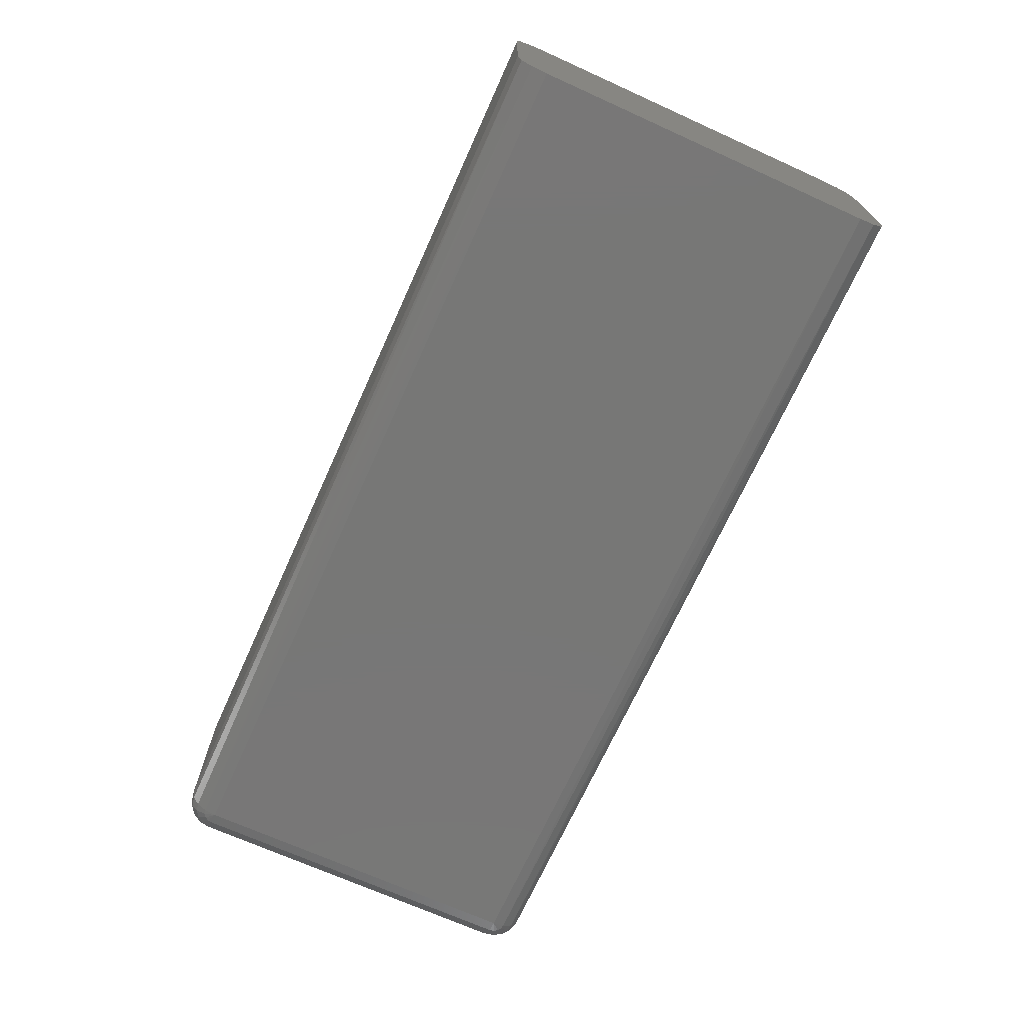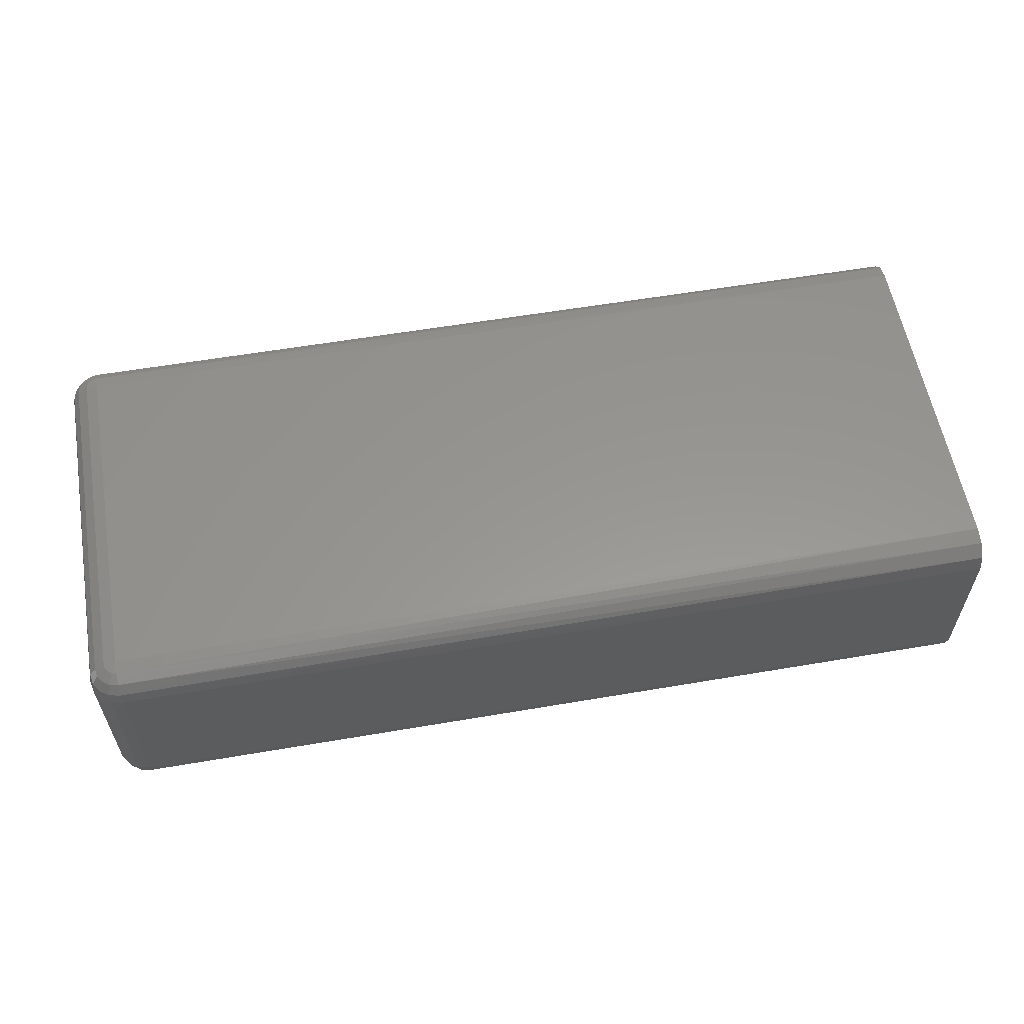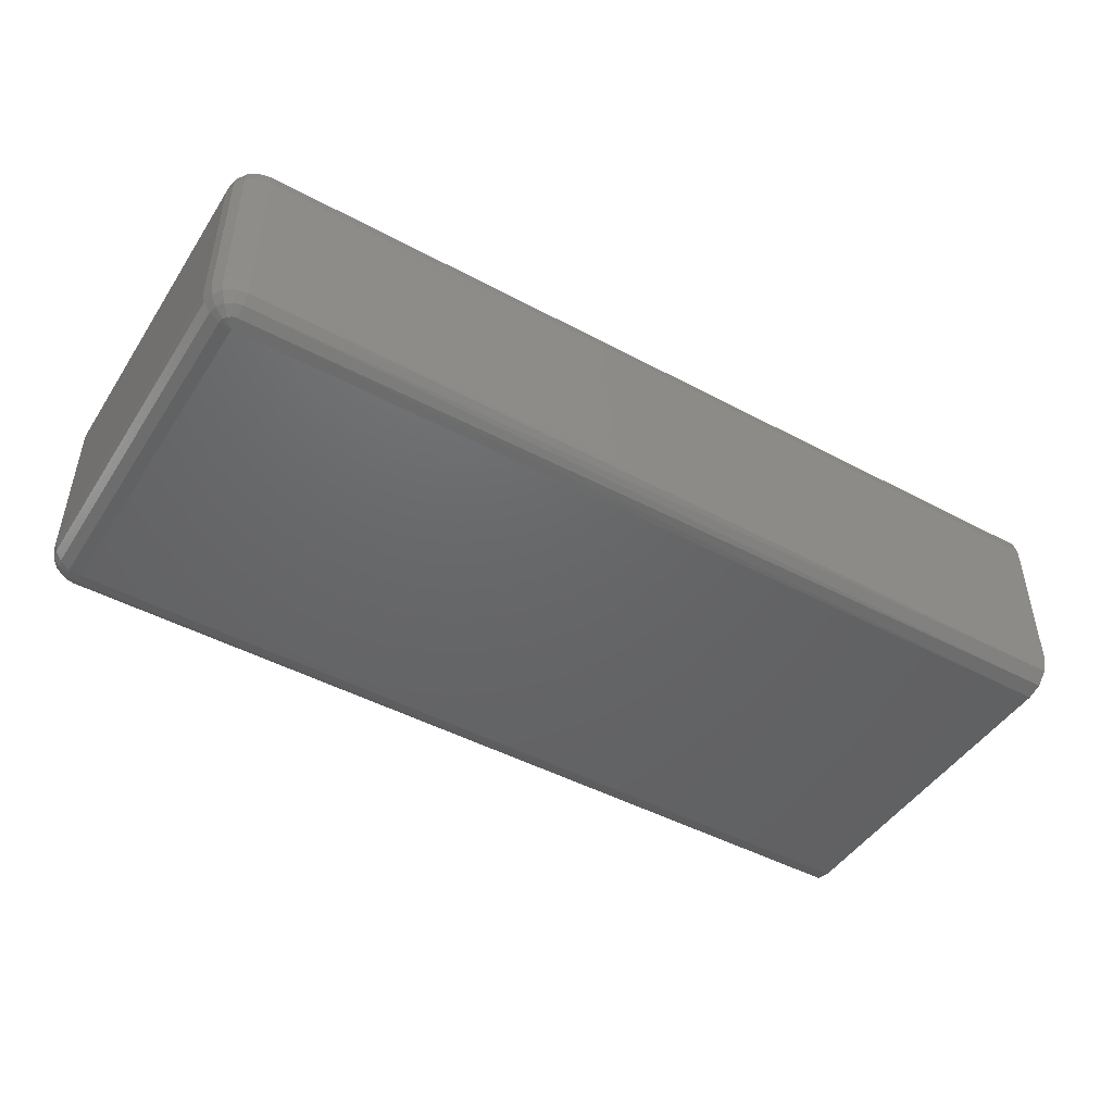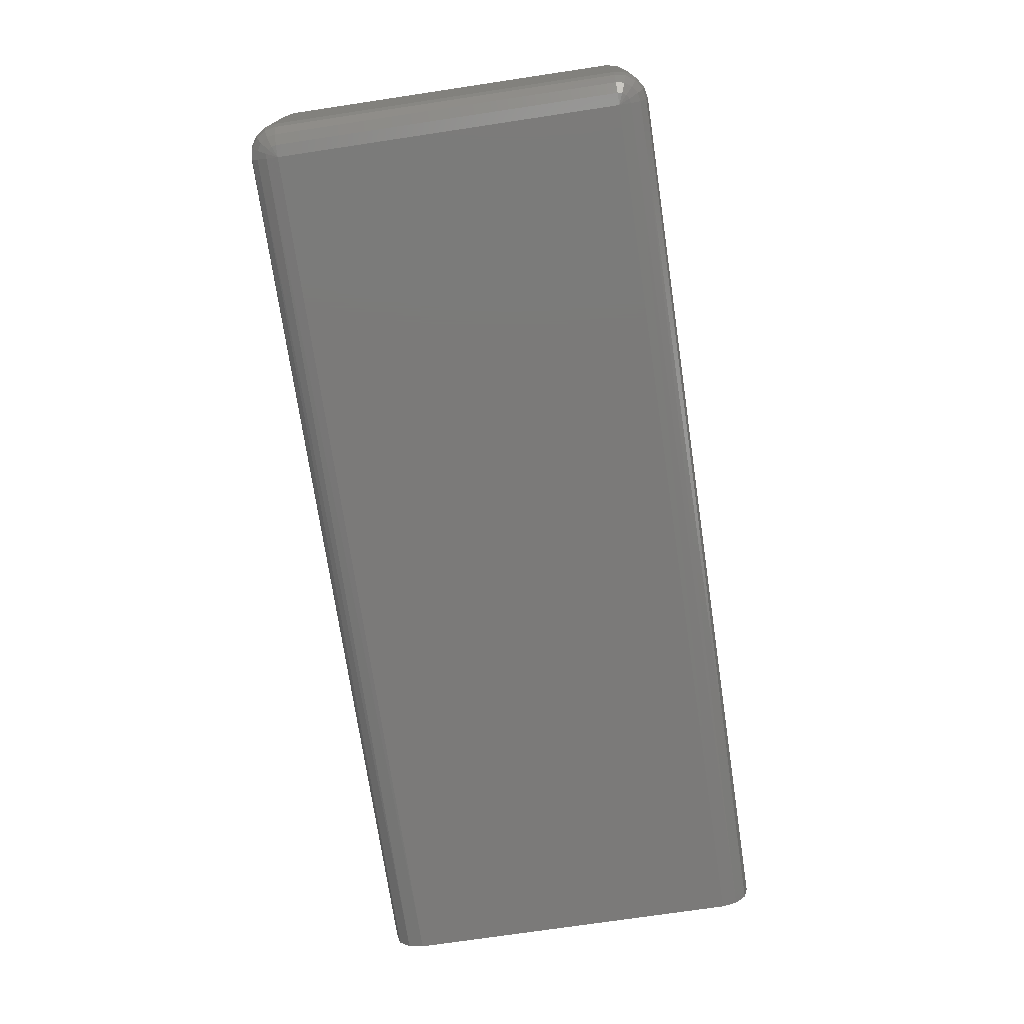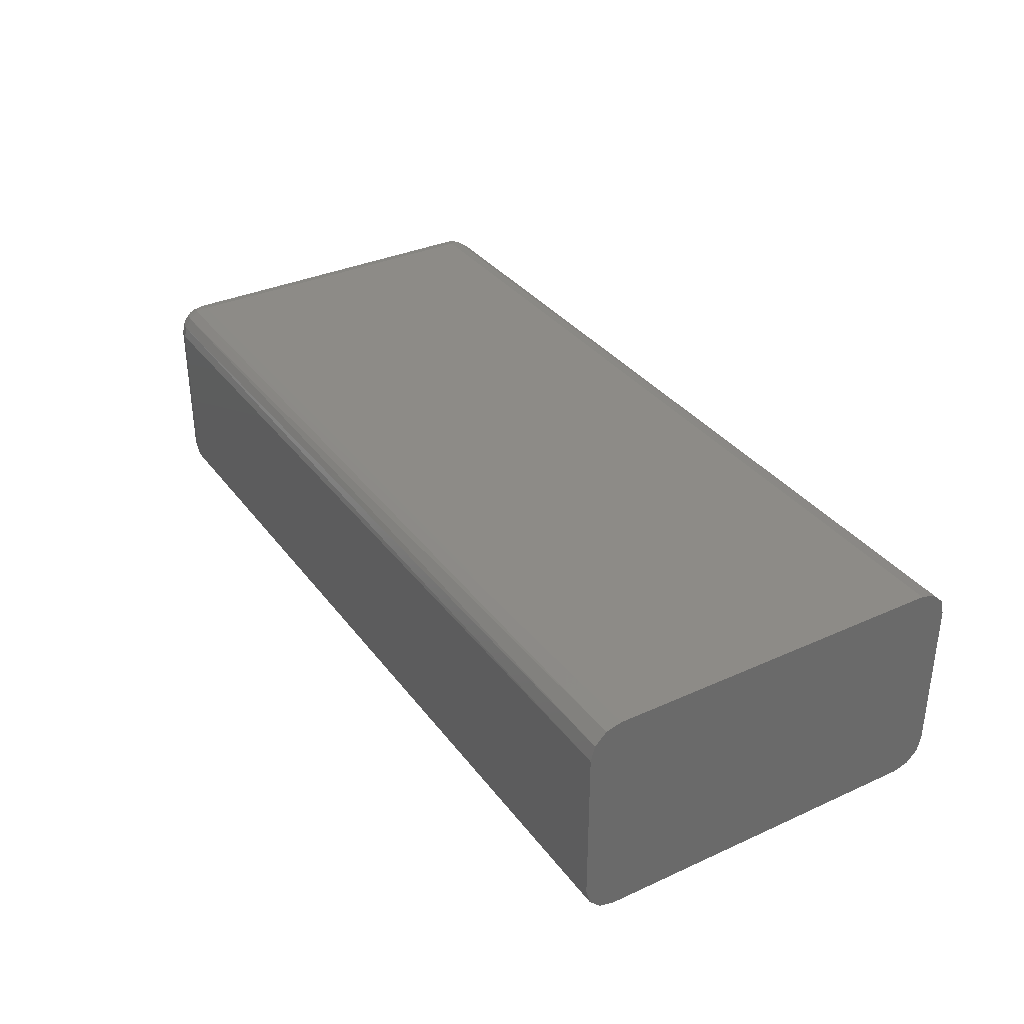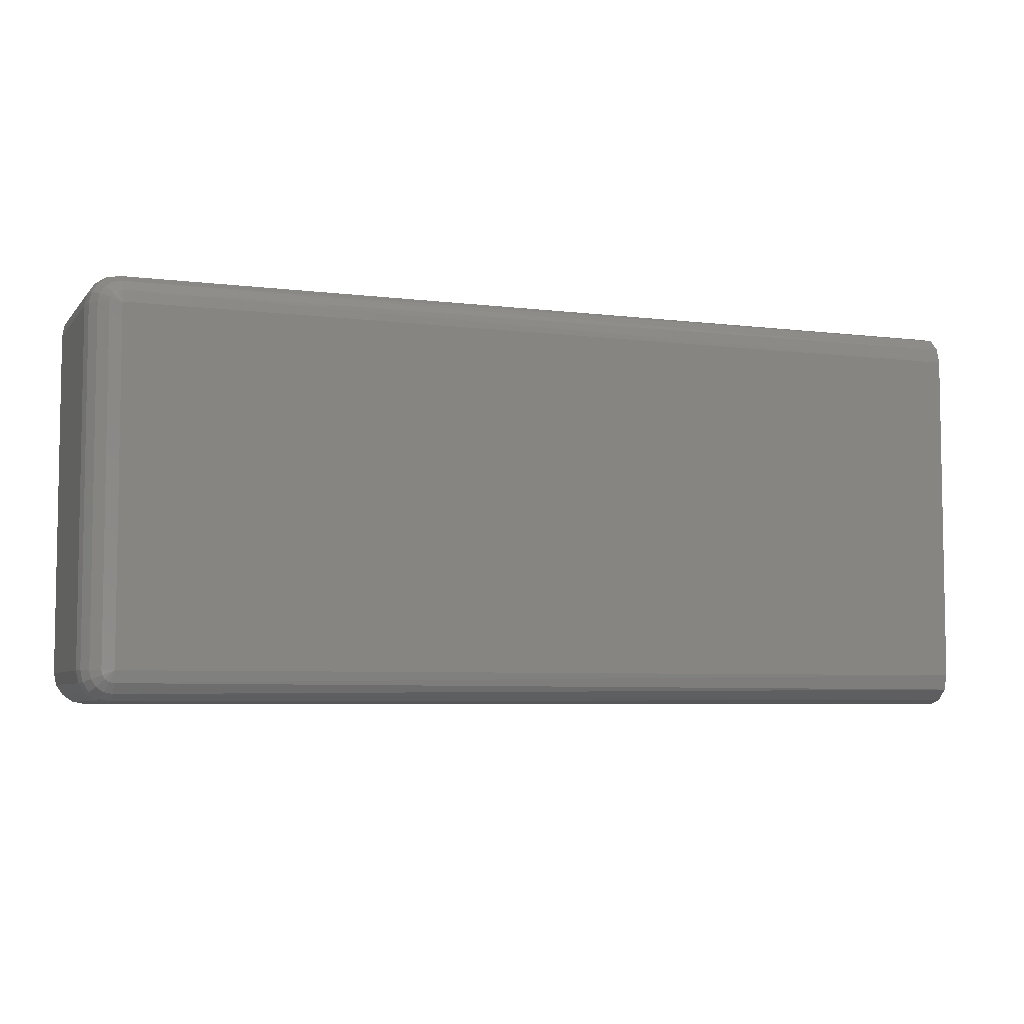
<metadata>
{"format":"stl","ext":"stl","renderer":"f3d","projection":"perspective","resolution":1024,"background":"white","views":[{"elev":-69.9,"azim":-114.3,"up":"+Y"},{"elev":58.1,"azim":170.0,"up":"+Y"},{"elev":-46.7,"azim":148.6,"up":"+Y"},{"elev":-73.6,"azim":98.5,"up":"+Y"},{"elev":34.2,"azim":-121.4,"up":"+Y"},{"elev":-5.8,"azim":159.2,"up":"+Z"}]}
</metadata>
<code>
# stl→obj: 116 verts, 228 faces
v 0.029 0.1028 0.01115
v 0.029 0.103 0.01192
v -0.029 0.1028 0.01115
v -0.029 0.1162 0.01288
v 0.029 0.1166 0.01256
v -0.029 0.1169 0.01215
v 0.029 0.1159 -0.013
v -0.029 0.1152 -0.01315
v -0.029 0.1162 -0.01288
v -0.029 0.1169 -0.01215
v 0.029 0.1166 -0.01256
v 0.029 0.1152 -0.01315
v 0.03071 0.1041 0.01186
v 0.03041 0.1048 0.01256
v 0.03031 0.1041 0.01246
v 0.03071 0.1159 0.01186
v 0.03085 0.1152 0.01192
v 0.031 0.1152 0.01115
v -0.029 0.1038 0.01288
v 0.029 0.1041 0.013
v -0.029 0.1048 0.01315
v 0.029 0.1048 0.01315
v -0.029 0.1031 0.01215
v 0.029 0.1034 0.01256
v 0.03 0.1166 0.01215
v 0.03031 0.1159 0.01246
v 0.03041 0.1152 0.01256
v 0.03085 0.1159 0.01115
v 0.02976 0.1048 0.013
v 0.029 0.117 0.01192
v -0.029 0.1172 0.01115
v 0.029 0.1172 0.01115
v -0.029 0.1048 -0.01315
v 0.029 0.1041 -0.013
v -0.029 0.1038 -0.01288
v 0.029 0.1034 -0.01256
v -0.029 0.1031 -0.01215
v 0.02971 0.103 -0.01144
v 0.02976 0.103 -0.01115
v 0.029 0.1028 -0.01115
v 0.03041 0.1034 -0.01115
v -0.029 0.1172 -0.01115
v 0.029 0.117 -0.01192
v 0.029 0.1172 -0.01115
v 0.02929 0.117 -0.01186
v 0.03085 0.1041 0.01115
v 0.031 0.1048 0.01115
v 0.0307 0.1152 0.01213
v 0.03085 0.1048 0.01192
v 0.029 0.1039 0.01285
v 0.02971 0.103 0.01144
v 0.02954 0.103 0.01169
v 0.03031 0.1034 0.01169
v -0.029 0.1152 0.01315
v 0.029 0.1159 0.013
v 0.029 0.1152 0.01315
v 0.02976 0.1152 0.013
v 0.029 0.1169 0.01213
v 0.029 0.1039 -0.01285
v 0.02954 0.1034 -0.01246
v 0.029 0.1048 -0.01315
v -0.029 0.1028 -0.01115
v 0.029 0.103 -0.01192
v 0.02976 0.103 0.01115
v 0.029 0.1169 -0.01213
v 0.02954 0.1166 -0.01246
v 0.029 0.1161 -0.01285
v 0.02971 0.1159 -0.01286
v 0.03071 0.1041 -0.01186
v 0.03085 0.1041 -0.01115
v 0.0307 0.1039 -0.01115
v 0.031 0.1048 -0.01115
v 0.0307 0.1039 0.01115
v 0.0307 0.1048 0.01213
v 0.03031 0.1034 -0.01169
v 0.03 0.1034 -0.01215
v 0.03031 0.1041 -0.01246
v 0.03085 0.1048 -0.01192
v 0.02971 0.1041 0.01286
v 0.02929 0.103 0.01186
v 0.03 0.1034 0.01215
v 0.02954 0.117 -0.01169
v 0.0307 0.1161 0.01115
v 0.029 0.1161 0.01285
v 0.02971 0.117 0.01144
v 0.02976 0.117 0.01115
v 0.02954 0.117 0.01169
v 0.02998 0.1169 0.01115
v 0.02929 0.117 0.01186
v 0.02954 0.103 -0.01169
v 0.02976 0.1152 -0.013
v 0.03041 0.1034 0.01115
v 0.02971 0.1041 -0.01286
v 0.0307 0.1048 -0.01213
v 0.02954 0.1034 0.01246
v 0.02971 0.117 -0.01144
v 0.02976 0.117 -0.01115
v 0.02998 0.1169 -0.01115
v 0.02971 0.1159 0.01286
v 0.03031 0.1166 0.01169
v 0.03041 0.1166 0.01115
v 0.02954 0.1166 0.01246
v 0.02929 0.103 -0.01186
v 0.02976 0.1048 -0.013
v 0.03041 0.1166 -0.01115
v 0.03031 0.1166 -0.01169
v 0.0307 0.1161 -0.01115
v 0.03041 0.1048 -0.01256
v 0.03 0.1166 -0.01215
v 0.03085 0.1159 -0.01115
v 0.03071 0.1159 -0.01186
v 0.031 0.1152 -0.01115
v 0.03085 0.1152 -0.01192
v 0.03031 0.1159 -0.01246
v 0.0307 0.1152 -0.01213
v 0.03041 0.1152 -0.01256
f 1 2 3
f 4 5 6
f 7 8 9
f 10 11 9
f 7 12 8
f 13 14 15
f 16 17 18
f 19 20 21
f 21 20 22
f 2 23 3
f 19 23 24
f 23 2 24
f 16 25 26
f 16 26 27
f 18 28 16
f 20 29 22
f 6 30 31
f 31 30 32
f 33 34 35
f 36 37 35
f 38 39 40
f 39 38 41
f 42 43 10
f 44 43 42
f 44 45 43
f 13 46 47
f 27 48 16
f 17 16 48
f 49 13 47
f 19 24 50
f 19 50 20
f 51 52 1
f 52 51 53
f 54 55 4
f 56 55 54
f 57 55 56
f 5 58 6
f 30 6 58
f 59 36 35
f 34 59 35
f 36 59 60
f 61 34 33
f 40 62 63
f 37 63 62
f 63 37 36
f 60 63 36
f 1 64 51
f 11 10 65
f 43 65 10
f 65 66 11
f 43 45 65
f 66 65 45
f 66 67 11
f 9 67 7
f 11 67 9
f 67 68 7
f 66 68 67
f 69 70 71
f 70 69 72
f 13 53 73
f 13 73 46
f 13 74 14
f 49 74 13
f 41 75 71
f 69 71 75
f 69 75 76
f 38 75 41
f 60 77 76
f 76 77 69
f 69 78 72
f 50 79 20
f 20 79 29
f 29 79 14
f 15 14 79
f 1 80 2
f 52 80 1
f 81 52 53
f 13 81 53
f 15 81 13
f 82 66 45
f 44 82 45
f 28 83 16
f 84 5 4
f 55 84 4
f 85 86 32
f 87 85 32
f 86 85 88
f 30 89 32
f 87 32 89
f 58 89 30
f 38 40 90
f 76 90 60
f 38 90 75
f 75 90 76
f 91 12 7
f 68 91 7
f 73 53 92
f 51 92 53
f 64 92 51
f 60 93 77
f 59 93 60
f 59 34 93
f 78 69 94
f 80 52 95
f 81 95 52
f 2 95 24
f 80 95 2
f 50 24 95
f 95 79 50
f 79 95 15
f 81 15 95
f 96 97 98
f 97 96 44
f 44 96 82
f 99 84 55
f 99 55 57
f 27 99 57
f 26 99 27
f 88 100 101
f 85 100 88
f 16 100 25
f 25 100 87
f 100 85 87
f 83 100 16
f 100 83 101
f 58 5 102
f 102 89 58
f 87 102 25
f 89 102 87
f 26 25 102
f 99 26 102
f 84 102 5
f 99 102 84
f 63 103 40
f 90 40 103
f 103 63 60
f 90 103 60
f 61 104 34
f 93 34 104
f 105 106 98
f 96 98 106
f 96 106 82
f 107 106 105
f 93 108 77
f 104 108 93
f 77 108 69
f 94 69 108
f 82 109 66
f 106 109 82
f 107 110 111
f 106 107 111
f 110 112 111
f 109 106 111
f 111 112 113
f 111 114 109
f 114 68 66
f 109 114 66
f 113 115 111
f 114 111 116
f 115 116 111
f 91 68 116
f 114 116 68
f 62 40 3
f 3 40 1
f 31 44 42
f 32 44 31
f 21 56 54
f 22 56 21
f 56 22 29
f 56 29 57
f 14 27 29
f 57 29 27
f 4 6 37
f 42 37 31
f 62 3 37
f 37 23 19
f 21 54 37
f 31 37 6
f 8 33 37
f 19 21 37
f 4 37 54
f 35 37 33
f 9 8 37
f 42 10 37
f 9 37 10
f 23 37 3
f 17 49 18
f 18 49 47
f 47 112 18
f 72 112 47
f 97 44 32
f 86 97 32
f 8 61 33
f 12 61 8
f 40 64 1
f 39 64 40
f 70 72 47
f 46 70 47
f 46 73 70
f 70 73 71
f 14 74 27
f 27 74 48
f 49 17 74
f 48 74 17
f 112 110 18
f 18 110 28
f 88 97 86
f 97 88 98
f 73 92 71
f 41 71 92
f 92 64 39
f 41 92 39
f 88 105 98
f 88 101 105
f 110 107 28
f 28 107 83
f 105 101 107
f 83 107 101
f 61 12 104
f 91 104 12
f 112 72 113
f 78 113 72
f 78 115 113
f 94 115 78
f 115 94 116
f 108 116 94
f 104 91 116
f 116 108 104

</code>
